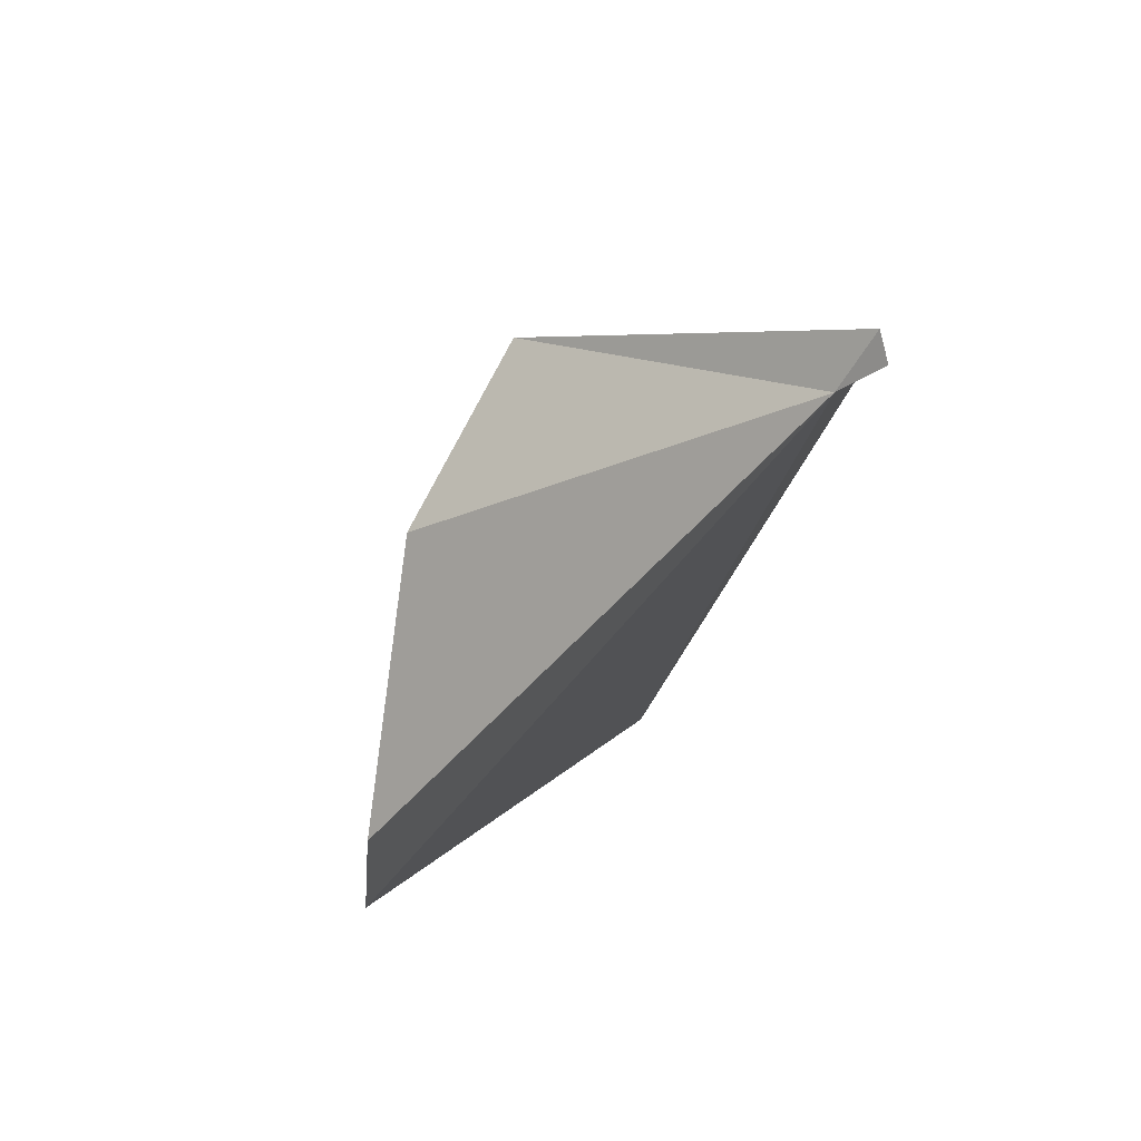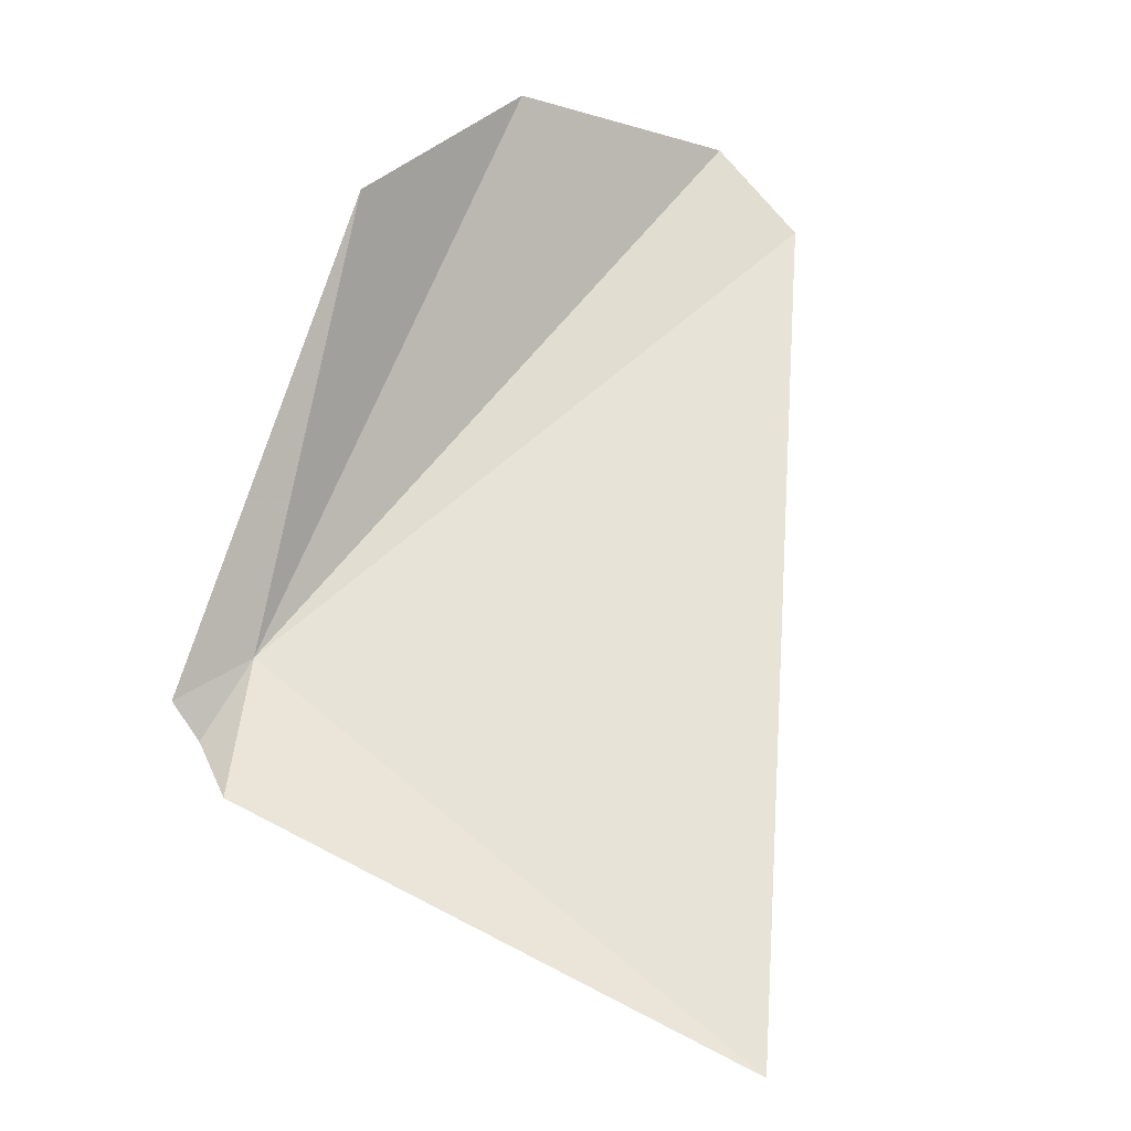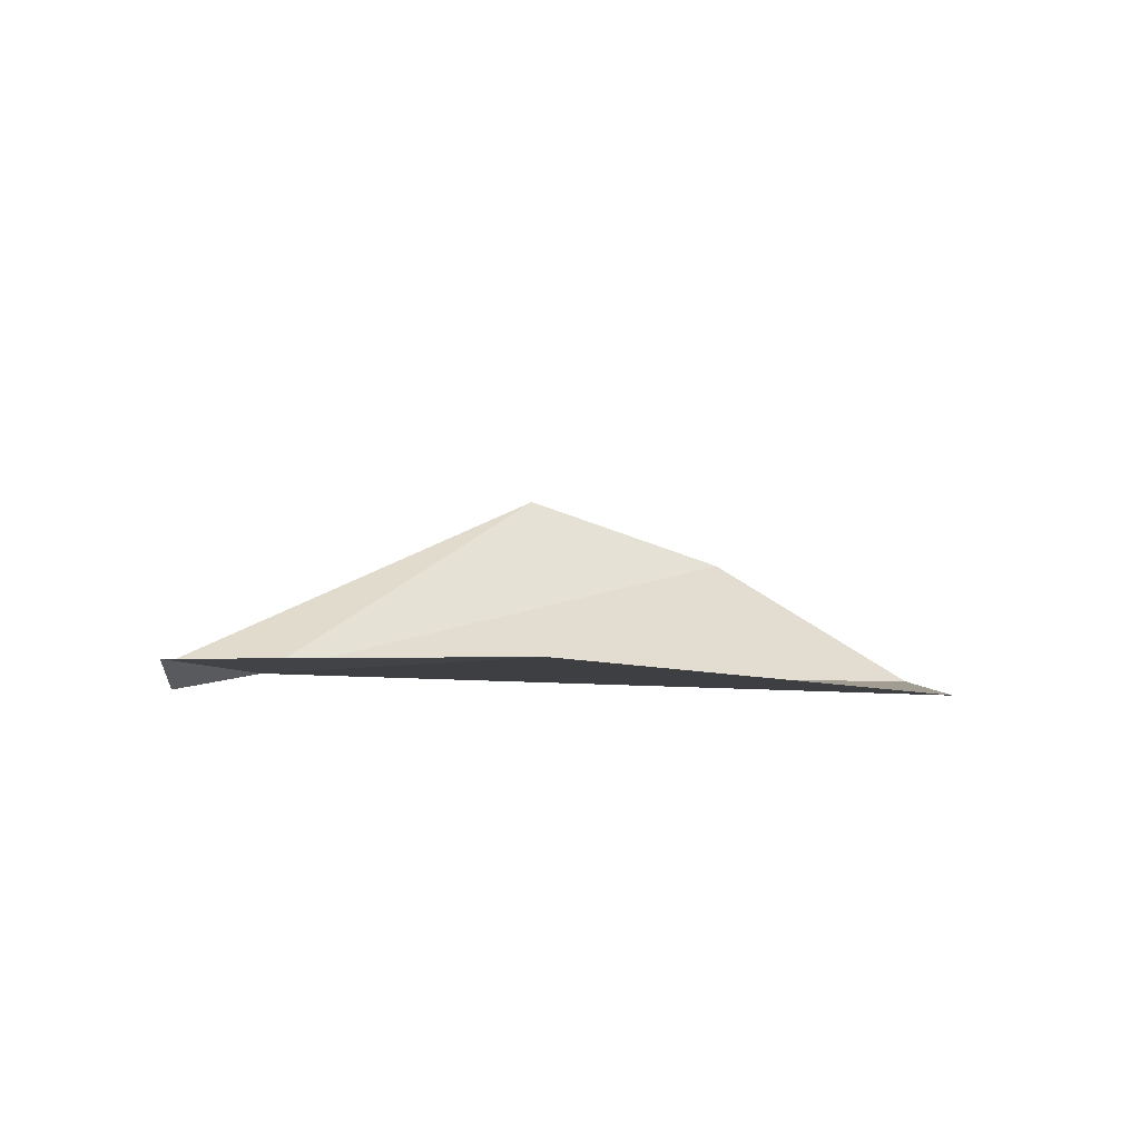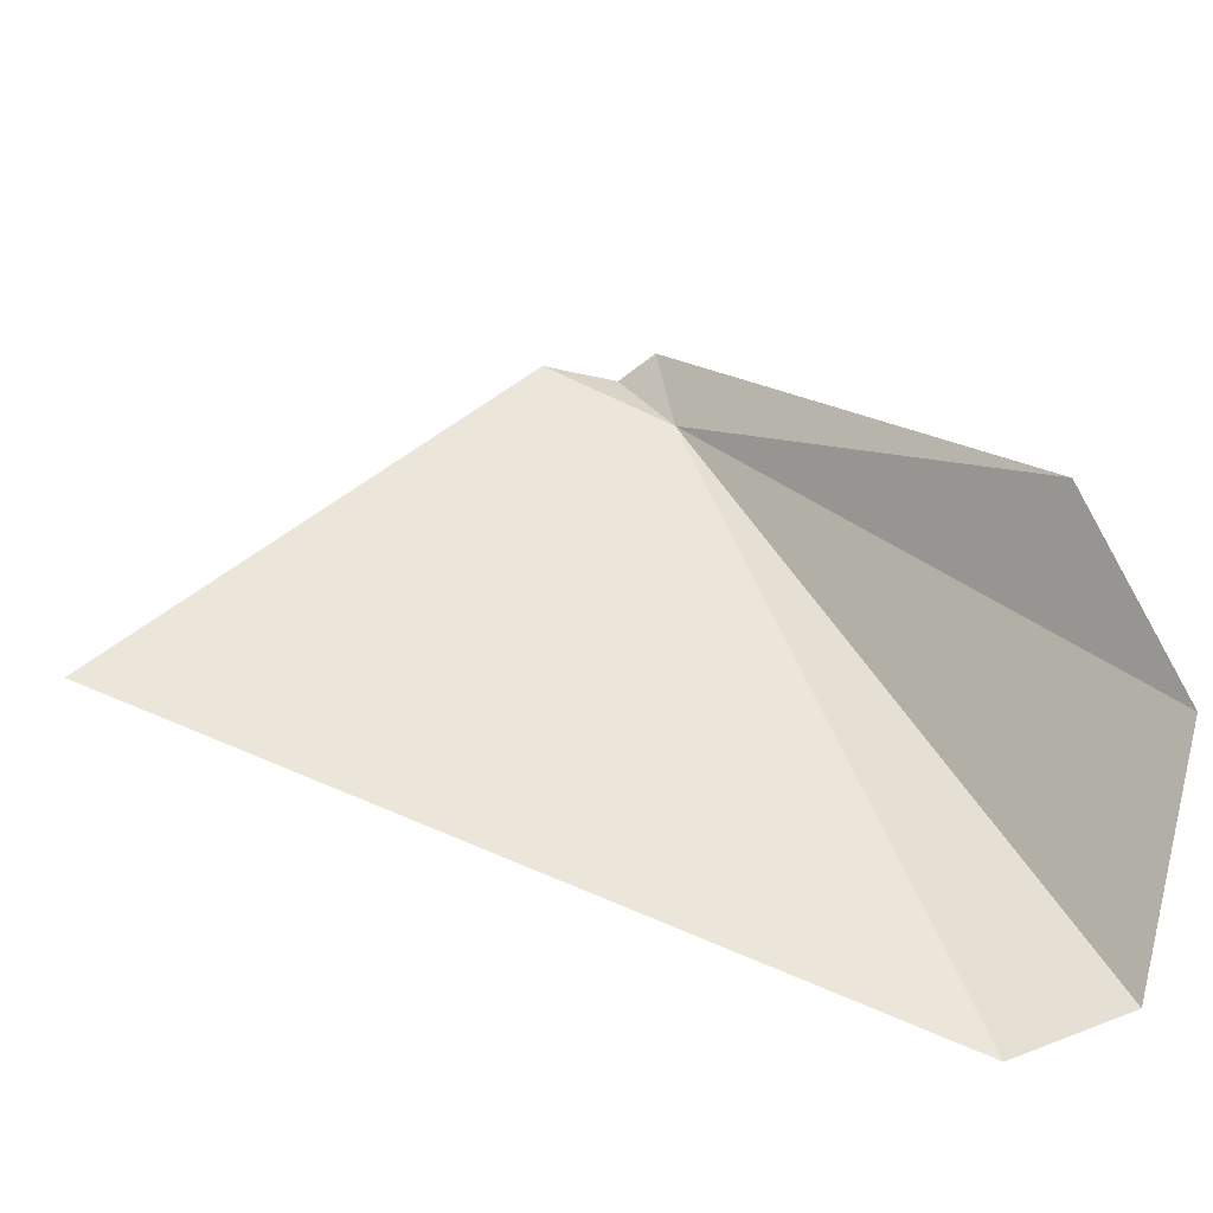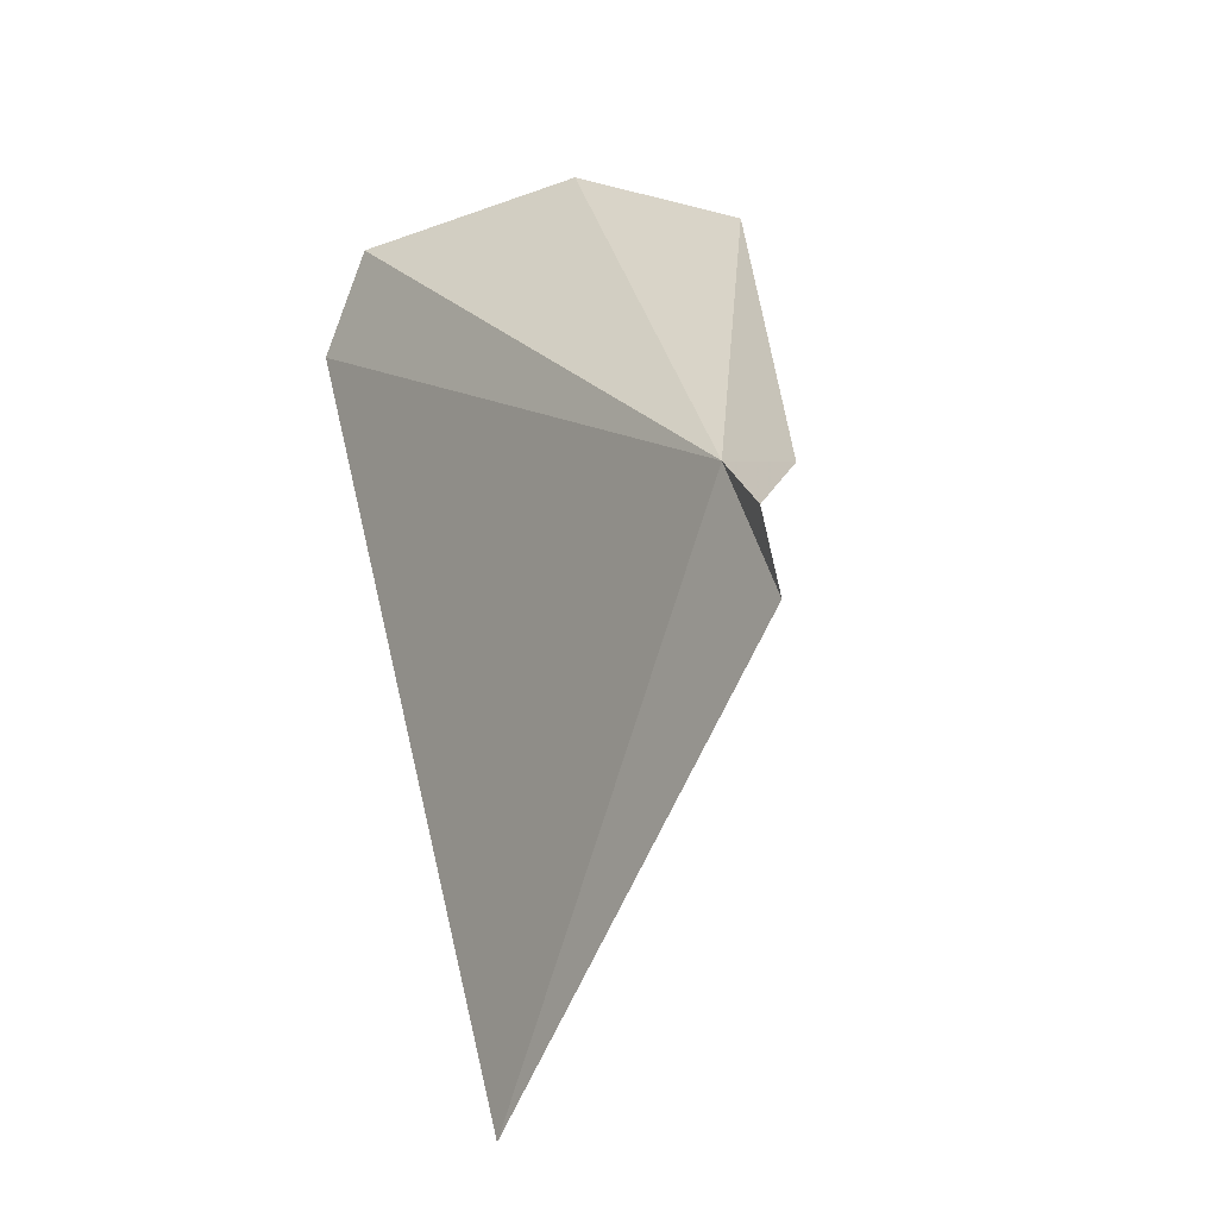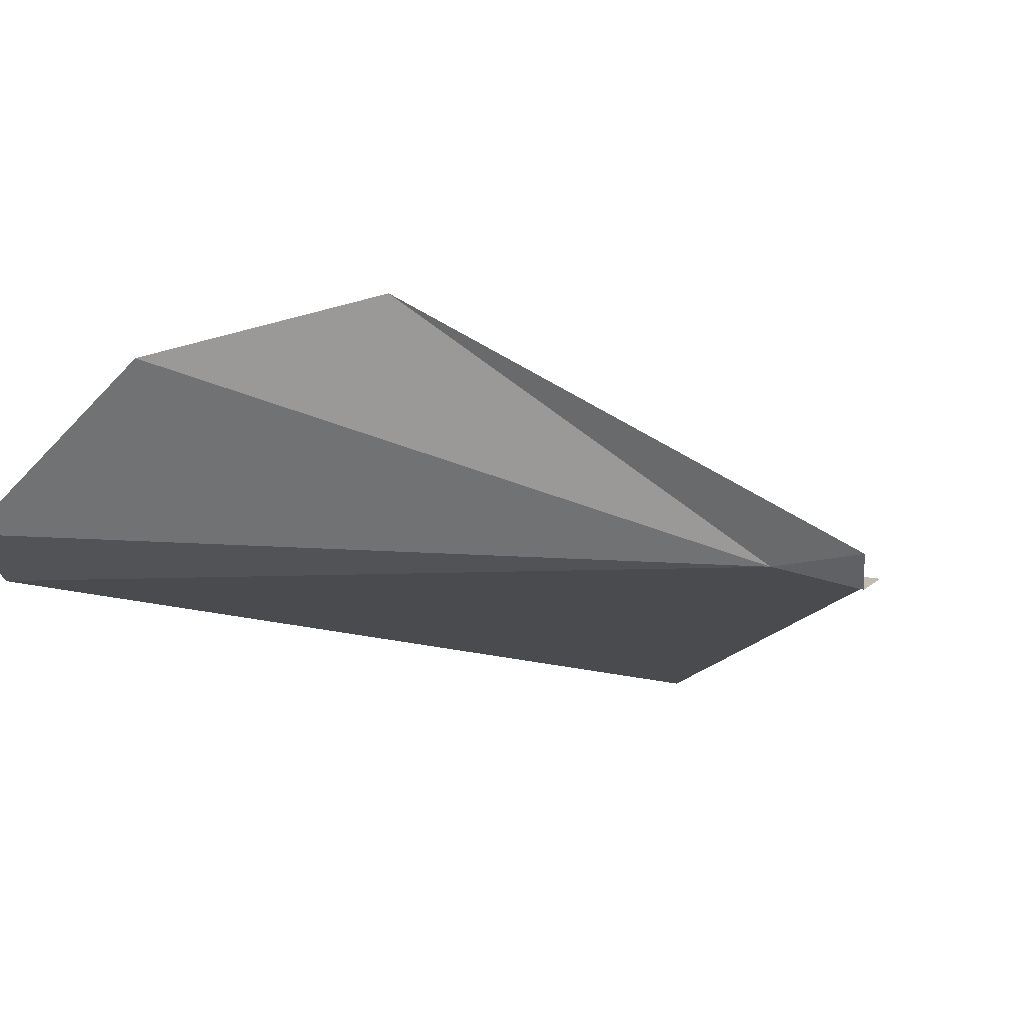
<metadata>
{"format":"obj","ext":"obj","renderer":"f3d","projection":"perspective","resolution":1024,"background":"white","views":[{"elev":78.2,"azim":130.1,"up":"+Y"},{"elev":62.0,"azim":-20.7,"up":"+Z"},{"elev":-5.8,"azim":2.8,"up":"+Z"},{"elev":51.5,"azim":91.7,"up":"+Z"},{"elev":-13.1,"azim":-124.7,"up":"+Y"},{"elev":-12.3,"azim":-155.4,"up":"+Z"}]}
</metadata>
<code>
v 19.59 -205.6 1.199
v 16.77 -210.8 1.412
v 31.75 -227.6 0.2927
v 46.91 -194.5 0.8831
v 45.28 -190 1.742
v 37.08 -188.2 7.021
v 29.08 -192 9.464
v 16.11 -206.4 1.56
v 16.62 -207.9 0.4602
f 1 3 2
f 1 4 3
f 1 5 4
f 1 6 5
f 1 7 6
f 1 8 7
f 1 9 8
f 1 2 9

</code>
